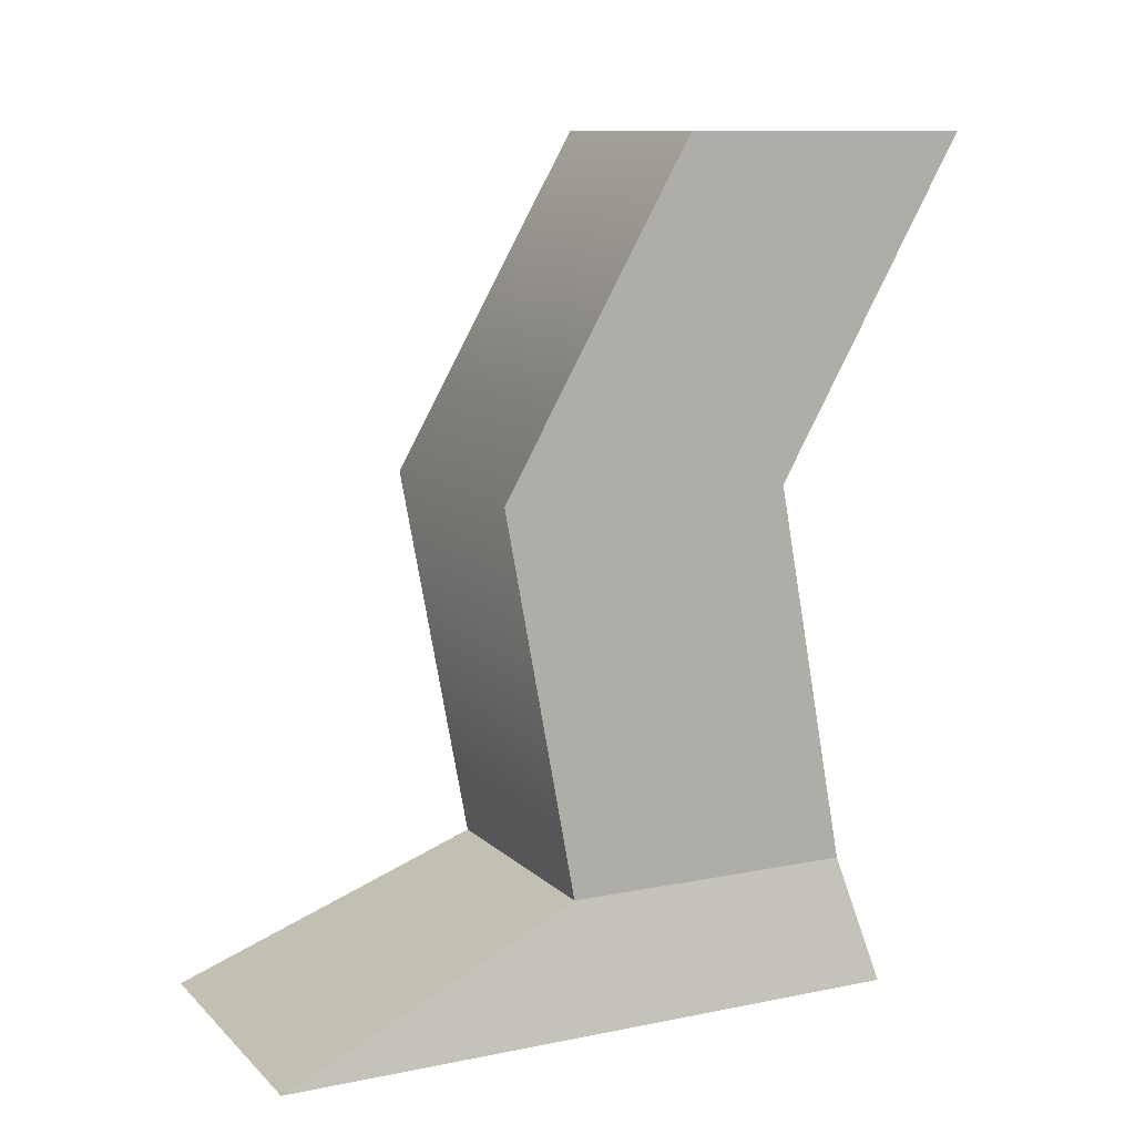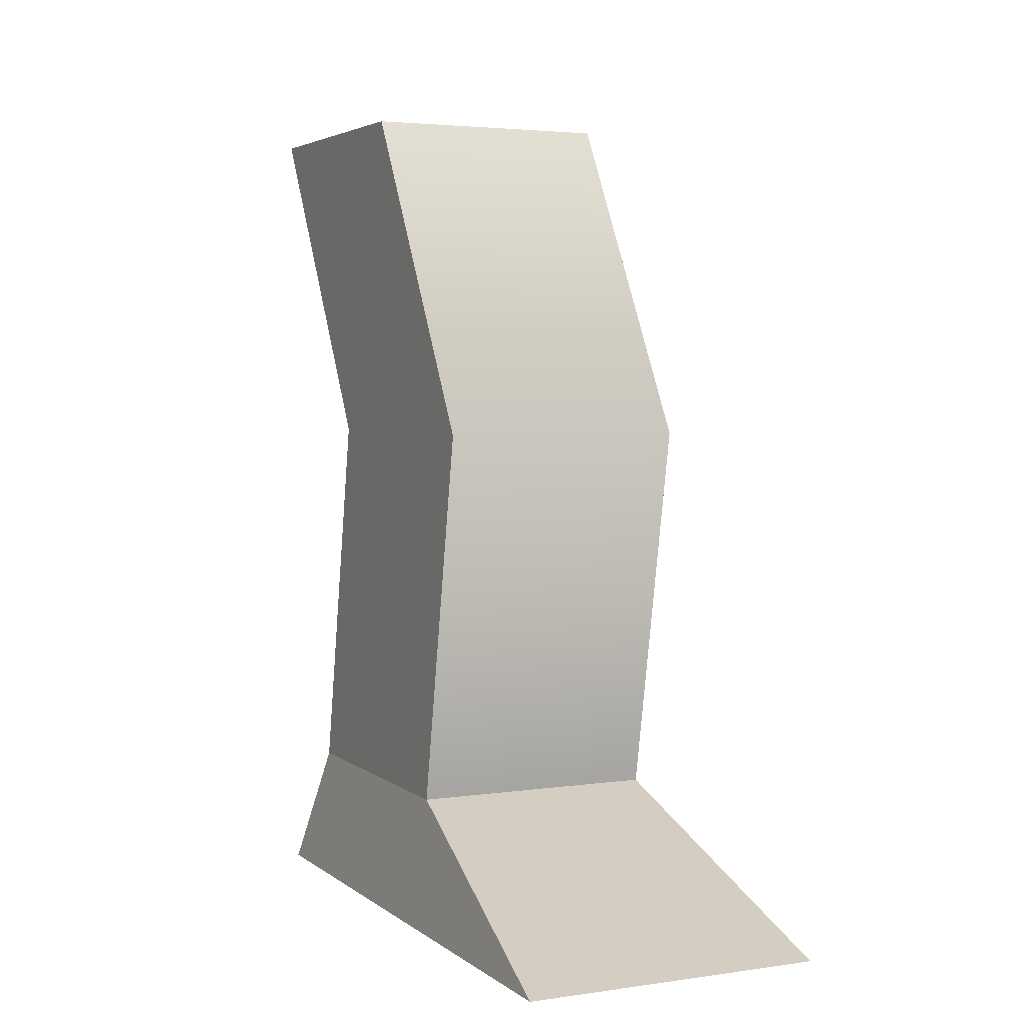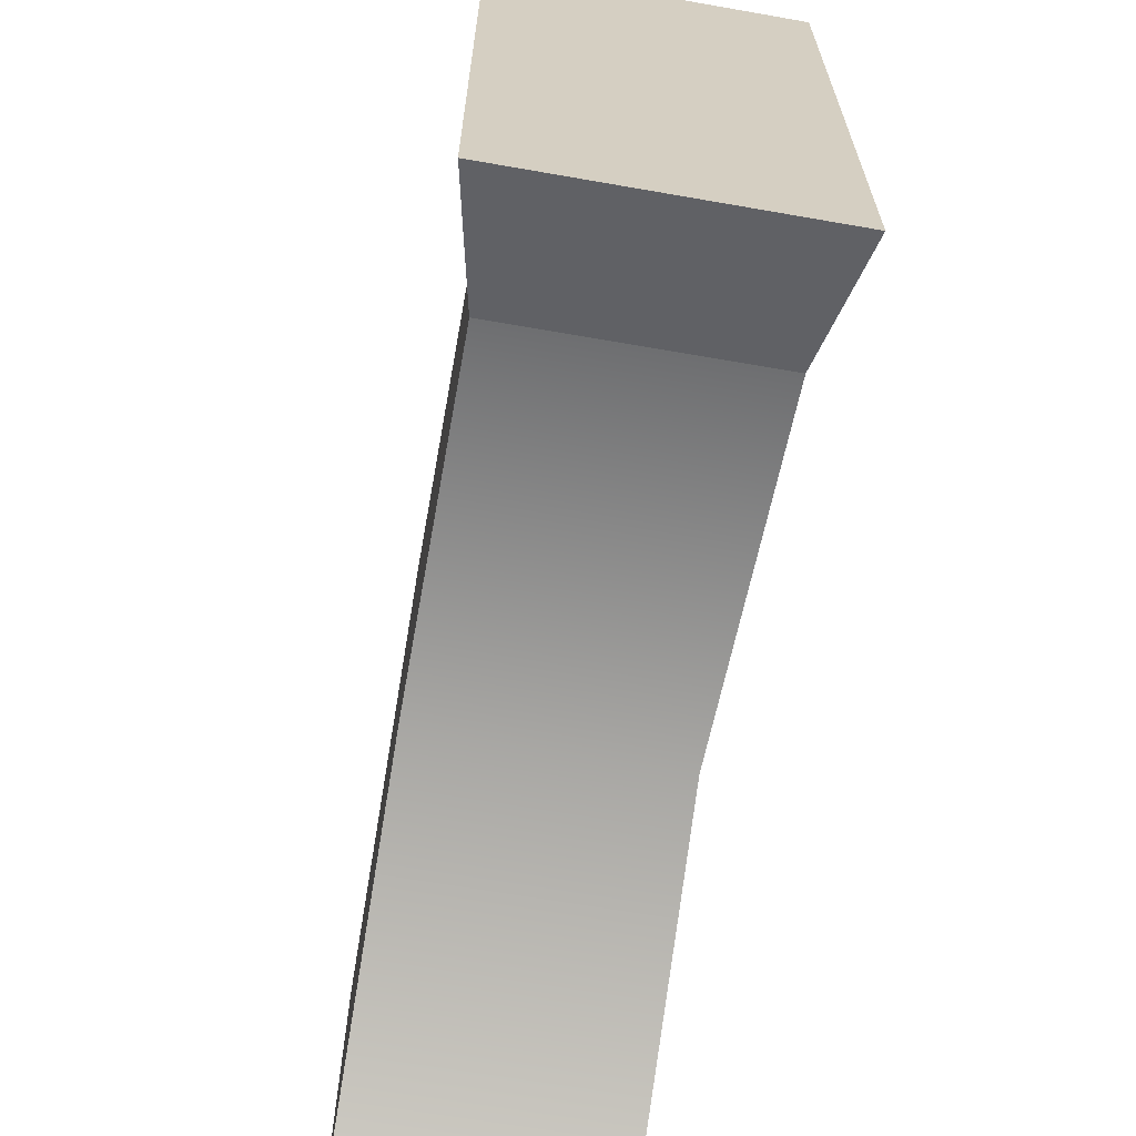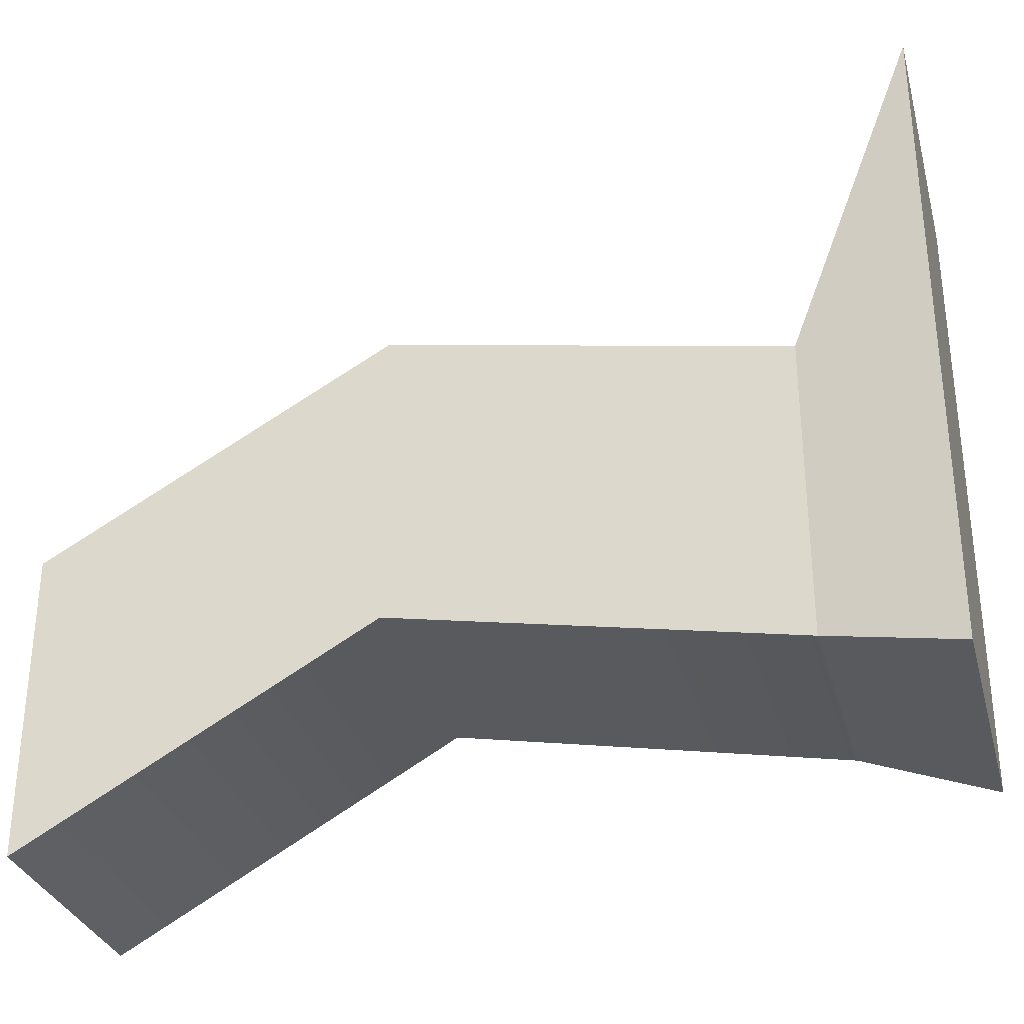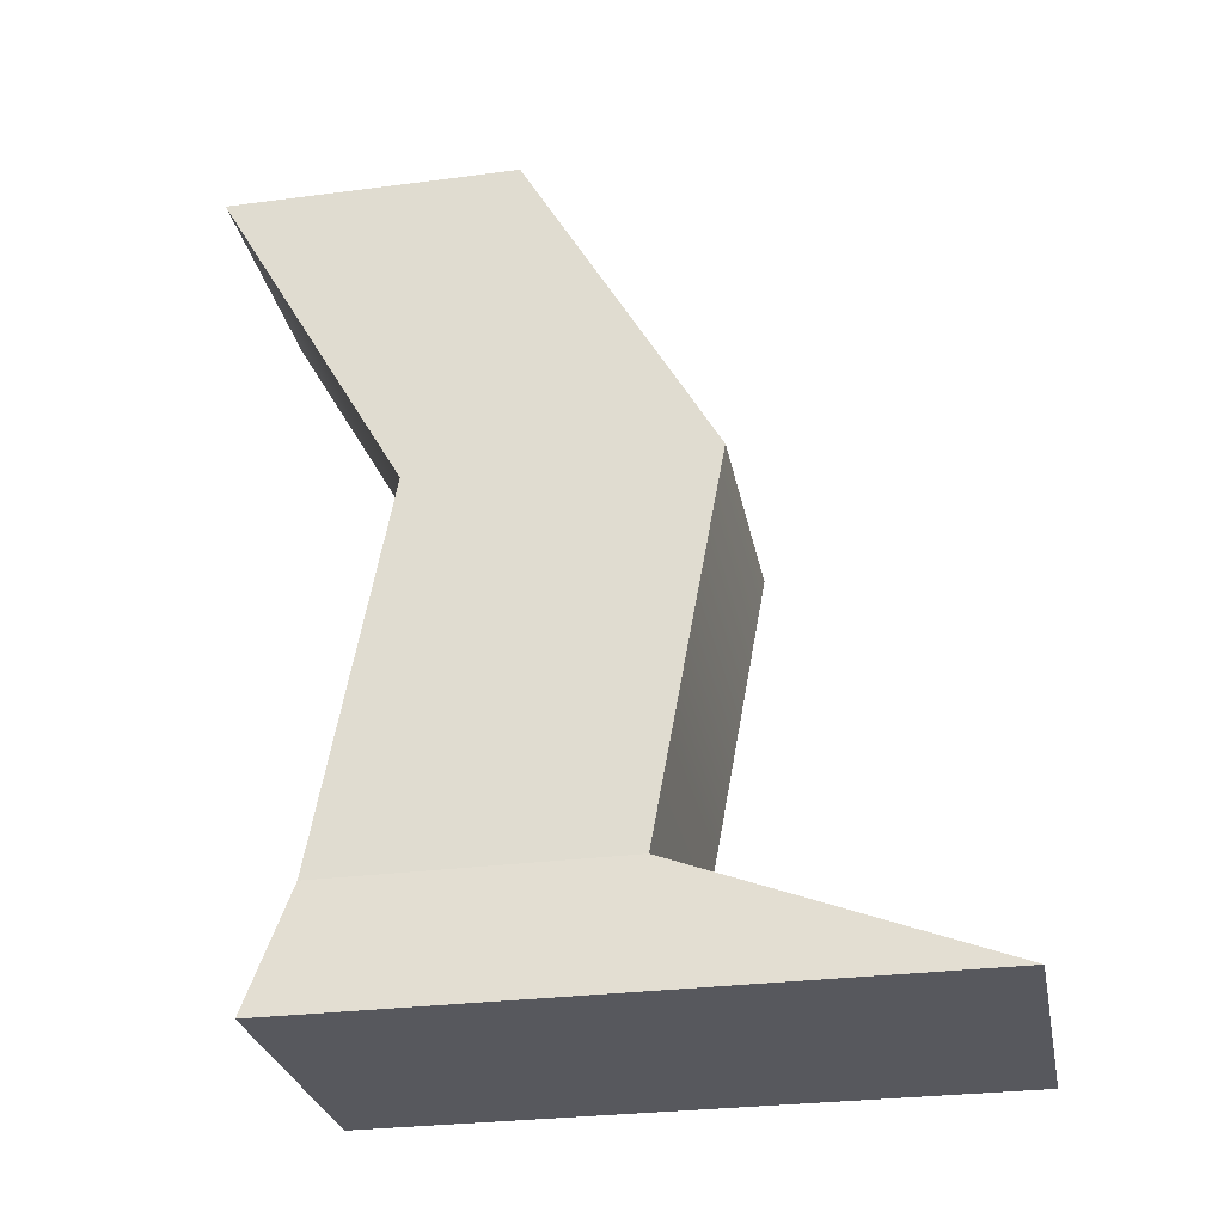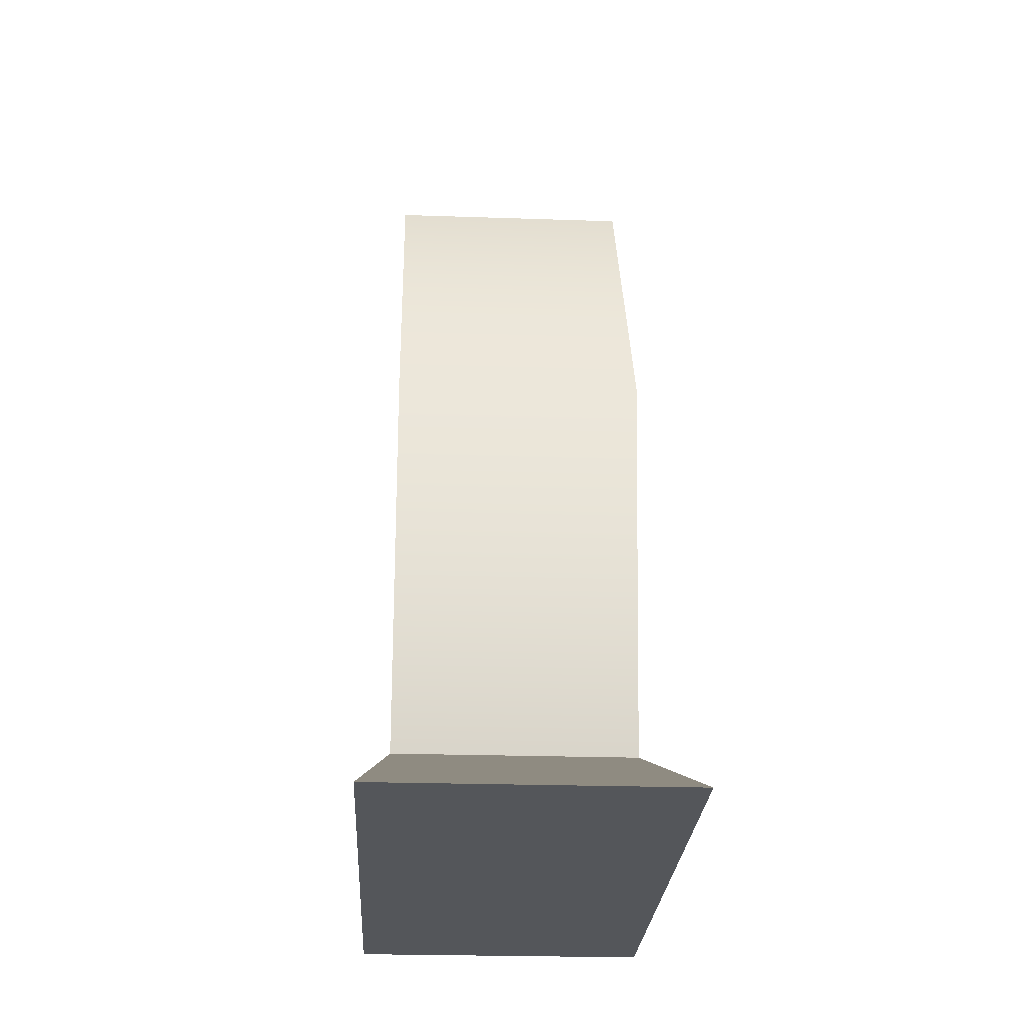
<metadata>
{"format":"obj","ext":"obj","renderer":"f3d","projection":"perspective","resolution":1024,"background":"white","views":[{"elev":10.8,"azim":63.6,"up":"+Y"},{"elev":3.8,"azim":-25.3,"up":"+Y"},{"elev":-65.0,"azim":-10.0,"up":"+Z"},{"elev":-31.4,"azim":-75.2,"up":"+Z"},{"elev":-28.9,"azim":-79.0,"up":"+Y"},{"elev":-25.1,"azim":-3.0,"up":"+Y"}]}
</metadata>
<code>
g default1
v -0.3738 -1.772 0.9827
v 0.394 -1.772 0.9827
v -0.3058 -1.453 0.2112
v 0.3259 -1.453 0.2112
v -0.3058 -1.453 -0.5338
v 0.3259 -1.453 -0.5338
v -0.3738 -1.772 -0.6217
v 0.394 -1.772 -0.6217
v -0.3058 -1.453 0.2112
v 0.3259 -1.453 0.2112
v 0.3259 -1.453 -0.5338
v -0.3058 -1.453 -0.5338
v -0.3058 -0.4839 0.3906
v 0.3259 -0.4839 0.3906
v 0.3259 -0.4839 -0.3544
v -0.3058 -0.4839 -0.3544
v -0.3058 0.3613 -0.0911
v 0.3259 0.3602 -0.0911
v 0.3259 0.3602 -0.8361
v -0.3058 0.3613 -0.8361
g initialShadingGroup1 initialShadingGroup2 pCube8 polySurface2 polySurface1
f 1 2 4 3
f 17 18 19 20
f 5 6 8 7
f 7 8 2 1
f 2 8 6 4
f 7 1 3 5
f 3 4 10 9
f 4 6 11 10
f 6 5 12 11
f 5 3 9 12
f 9 10 14 13
f 10 11 15 14
f 11 12 16 15
f 12 9 13 16
f 13 14 18 17
f 14 15 19 18
f 15 16 20 19
f 16 13 17 20

</code>
